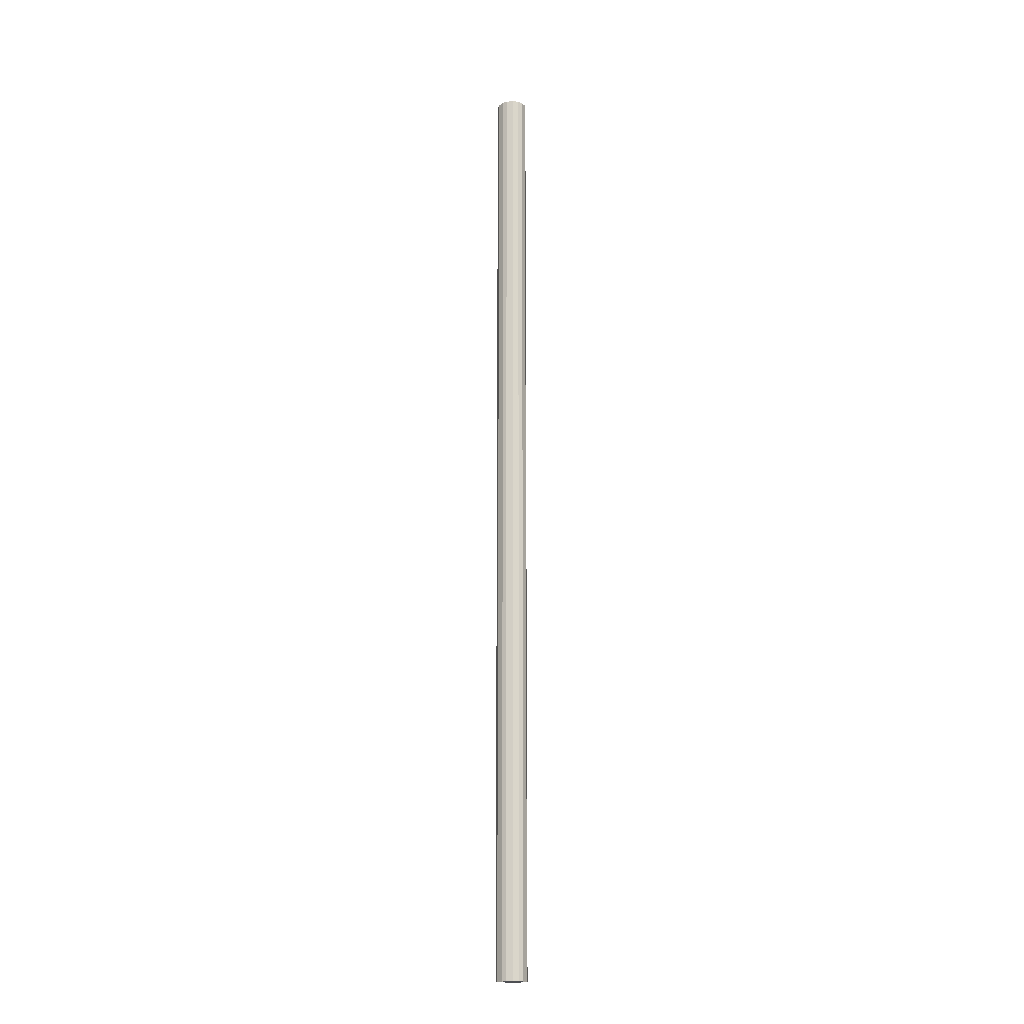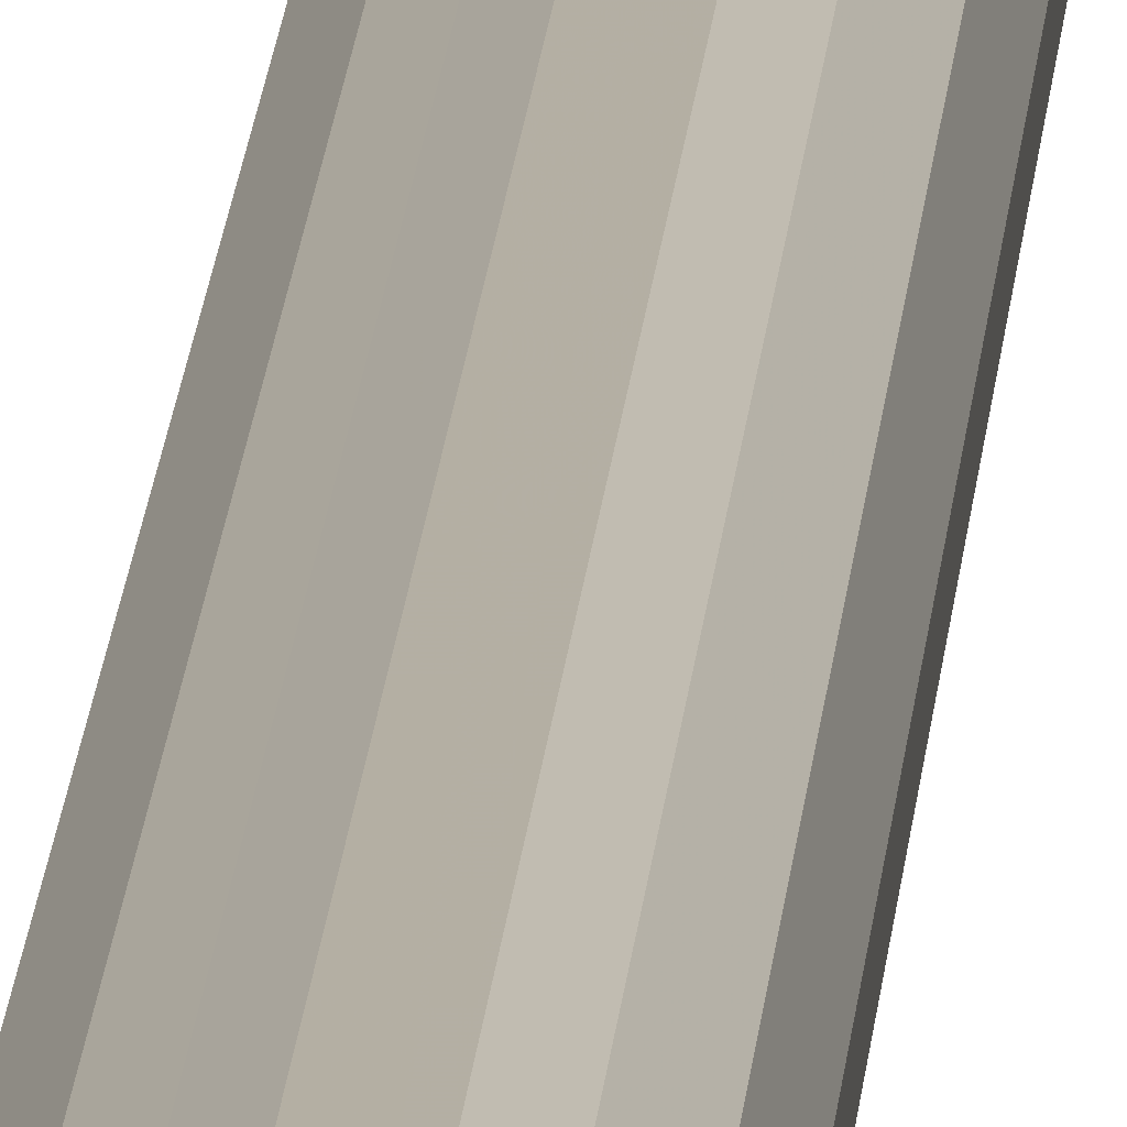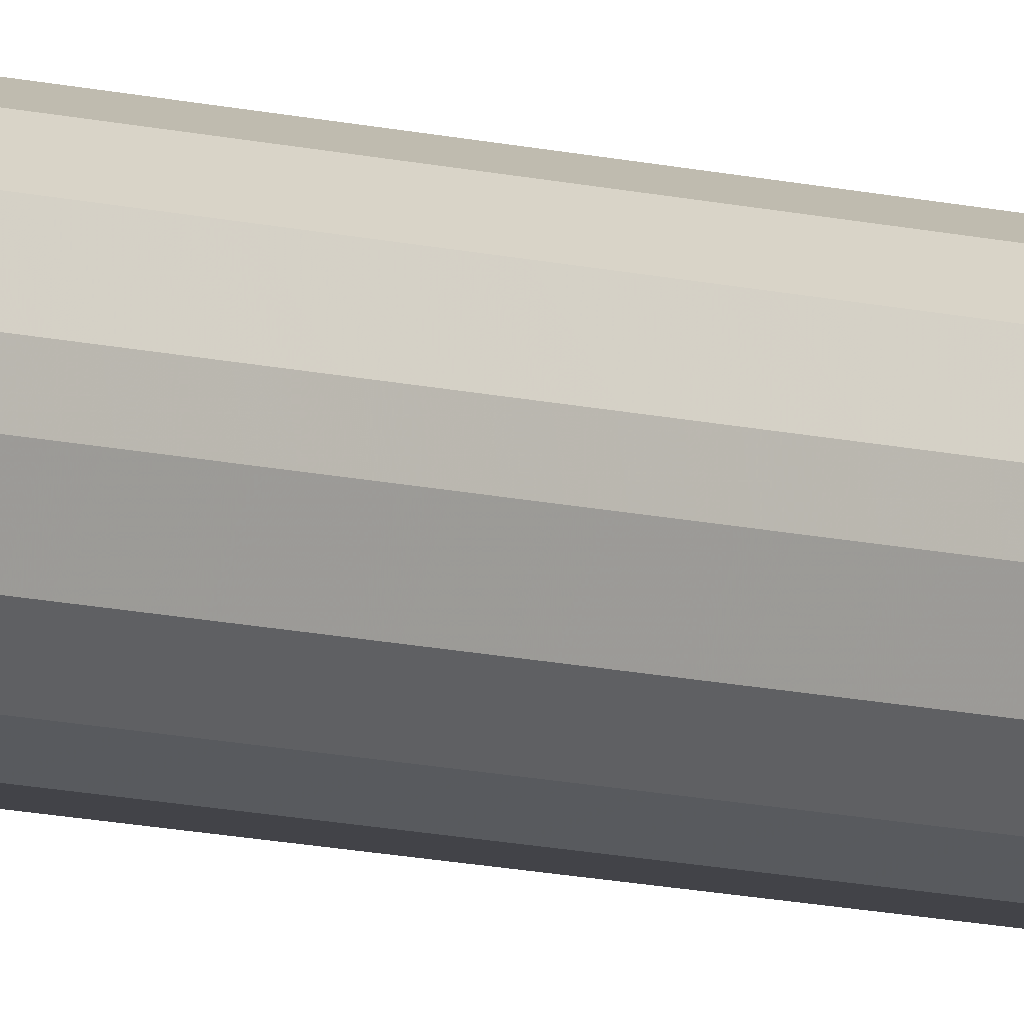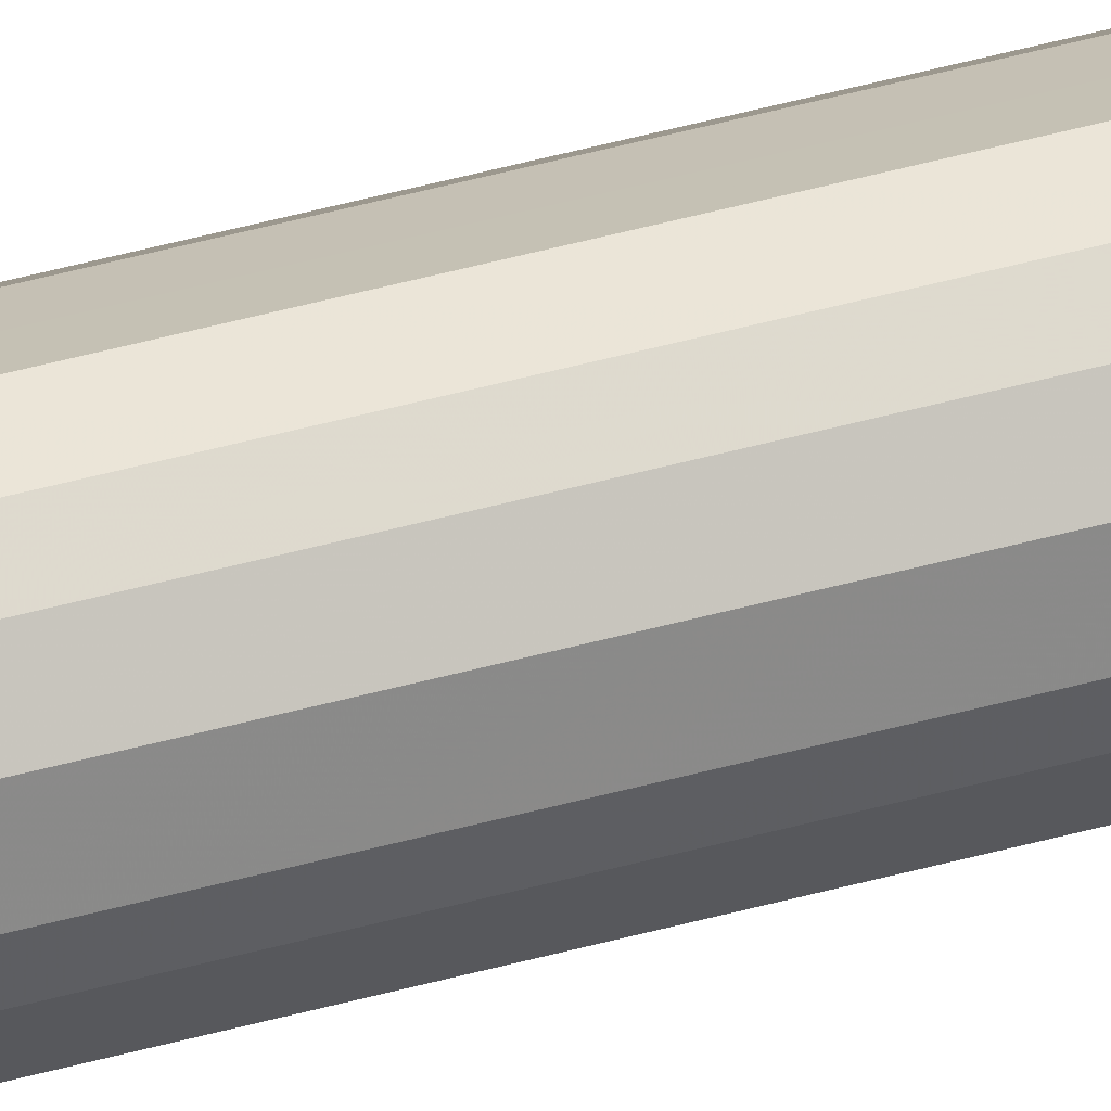
<metadata>
{"format":"obj","ext":"obj","renderer":"f3d","projection":"perspective","resolution":1024,"background":"white","views":[{"elev":-17.1,"azim":120.6,"up":"+Z"},{"elev":11.3,"azim":2.6,"up":"+Y"},{"elev":-7.5,"azim":46.2,"up":"+Y"},{"elev":45.8,"azim":72.2,"up":"+Y"}]}
</metadata>
<code>
o 29509
v 2205 1866 16.8
v 2205 1866 16.8
v 2205 1866 21.12
v 2205 1866 16.8
v 2205 1866 21.12
v 2205 1866 16.8
v 2205 1866 21.12
v 2205 1866 16.8
v 2205 1866 21.12
v 2205 1866 16.8
v 2205 1866 21.12
v 2205 1866 16.8
v 2205 1866 21.12
v 2205 1866 16.8
v 2205 1866 21.12
v 2205 1866 16.8
v 2205 1866 21.12
v 2205 1866 16.8
v 2205 1866 21.12
v 2205 1866 16.8
v 2205 1866 21.12
v 2205 1866 16.8
v 2205 1866 21.12
v 2205 1866 16.8
v 2205 1866 21.12
v 2205 1866 16.8
v 2205 1866 21.12
v 2205 1866 16.8
v 2205 1866 21.12
v 2205 1866 16.8
v 2205 1866 21.12
v 2205 1866 16.8
v 2205 1866 21.12
v 2205 1866 21.12
v 2205 1866 21.12
v 2205 1866 16.8
v 2205 1866 21.12
v 2205 1866 16.8
v 2205 1866 21.12
v 2205 1866 21.12
v 2205 1866 16.8
v 2205 1866 21.12
v 2205 1866 16.8
v 2205 1866 16.8
v 2205 1866 21.12
v 2205 1866 21.12
v 2205 1866 16.8
v 2205 1866 21.12
v 2205 1866 16.8
v 2205 1866 16.8
v 2205 1866 21.12
v 2205 1866 21.12
v 2205 1866 16.8
v 2205 1866 21.12
v 2205 1866 16.8
v 2205 1866 16.8
v 2205 1866 21.12
v 2205 1866 21.12
v 2205 1866 16.8
v 2205 1866 21.12
v 2205 1866 16.8
v 2205 1866 16.8
v 2205 1866 21.12
v 2205 1866 21.12
v 2205 1866 16.8
v 2205 1866 21.12
v 2205 1866 16.8
v 2205 1866 16.8
v 2205 1866 16.8
v 2205 1866 16.8
v 2205 1866 16.8
v 2205 1866 16.8
v 2205 1866 16.8
v 2205 1866 16.8
v 2205 1866 16.8
v 2205 1866 16.8
v 2205 1866 16.8
v 2205 1866 16.8
v 2205 1866 16.8
v 2205 1866 16.8
v 2205 1866 16.8
v 2205 1866 16.8
v 2205 1866 16.8
v 2205 1866 16.8
v 2205 1866 16.8
v 2205 1866 16.8
v 2205 1866 21.12
v 2205 1866 21.12
v 2205 1866 21.12
v 2205 1866 21.12
v 2205 1866 21.12
v 2205 1866 21.12
v 2205 1866 21.12
v 2205 1866 21.12
v 2205 1866 21.12
v 2205 1866 21.12
v 2205 1866 21.12
v 2205 1866 21.12
v 2205 1866 21.12
v 2205 1866 21.12
v 2205 1866 21.12
v 2205 1866 21.12
v 2205 1866 21.12
v 2205 1866 21.12
f 1 2 3
f 2 4 5
f 6 1 7
f 4 8 9
f 10 6 11
f 8 12 13
f 14 10 15
f 12 16 17
f 18 14 19
f 16 20 21
f 22 18 23
f 20 24 25
f 26 22 27
f 24 28 29
f 30 26 31
f 28 32 33
f 32 30 34
f 35 36 37
f 37 38 39
f 40 41 35
f 42 43 40
f 39 44 45
f 46 47 42
f 48 49 46
f 45 50 51
f 52 53 48
f 54 55 52
f 51 56 57
f 58 59 54
f 60 61 58
f 57 62 63
f 64 65 60
f 66 67 64
f 63 68 66
f 69 70 71
f 69 72 70
f 69 71 73
f 69 74 72
f 69 73 75
f 69 76 74
f 69 75 77
f 69 78 76
f 69 77 79
f 69 80 78
f 69 79 81
f 69 82 80
f 69 81 83
f 69 84 82
f 69 83 85
f 69 86 84
f 69 85 86
f 87 88 89
f 87 90 88
f 87 89 91
f 87 92 90
f 87 91 93
f 87 94 92
f 87 93 95
f 87 96 94
f 87 95 97
f 87 98 96
f 87 97 99
f 87 100 98
f 87 99 101
f 87 102 100
f 87 101 103
f 87 104 102
f 87 103 104

</code>
